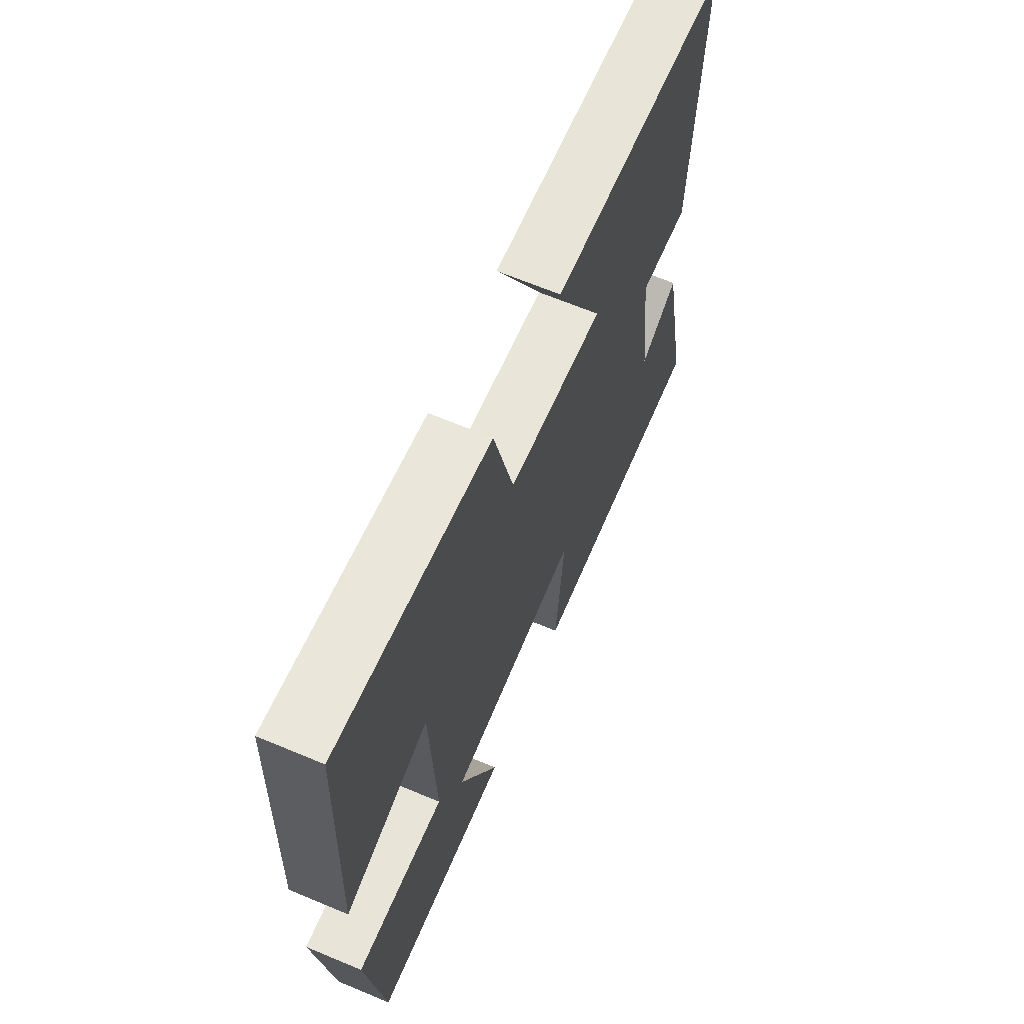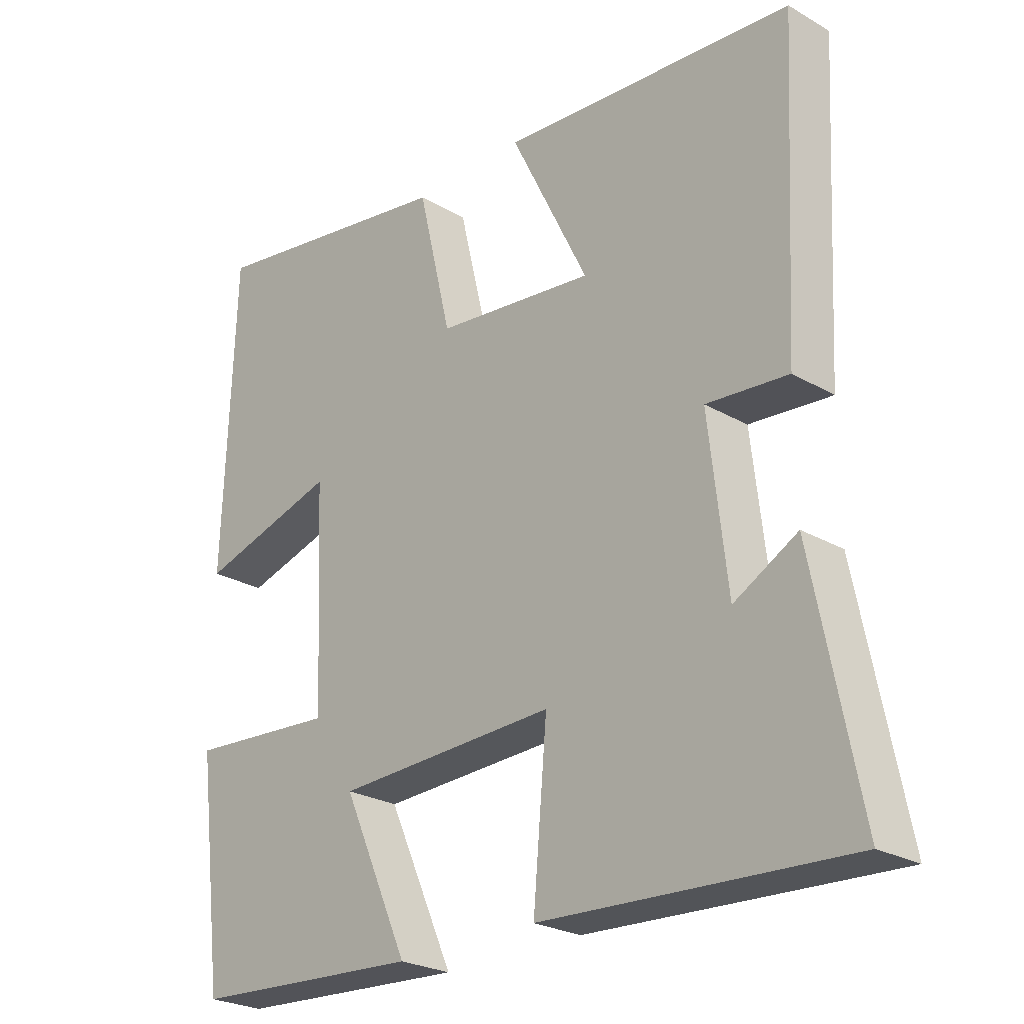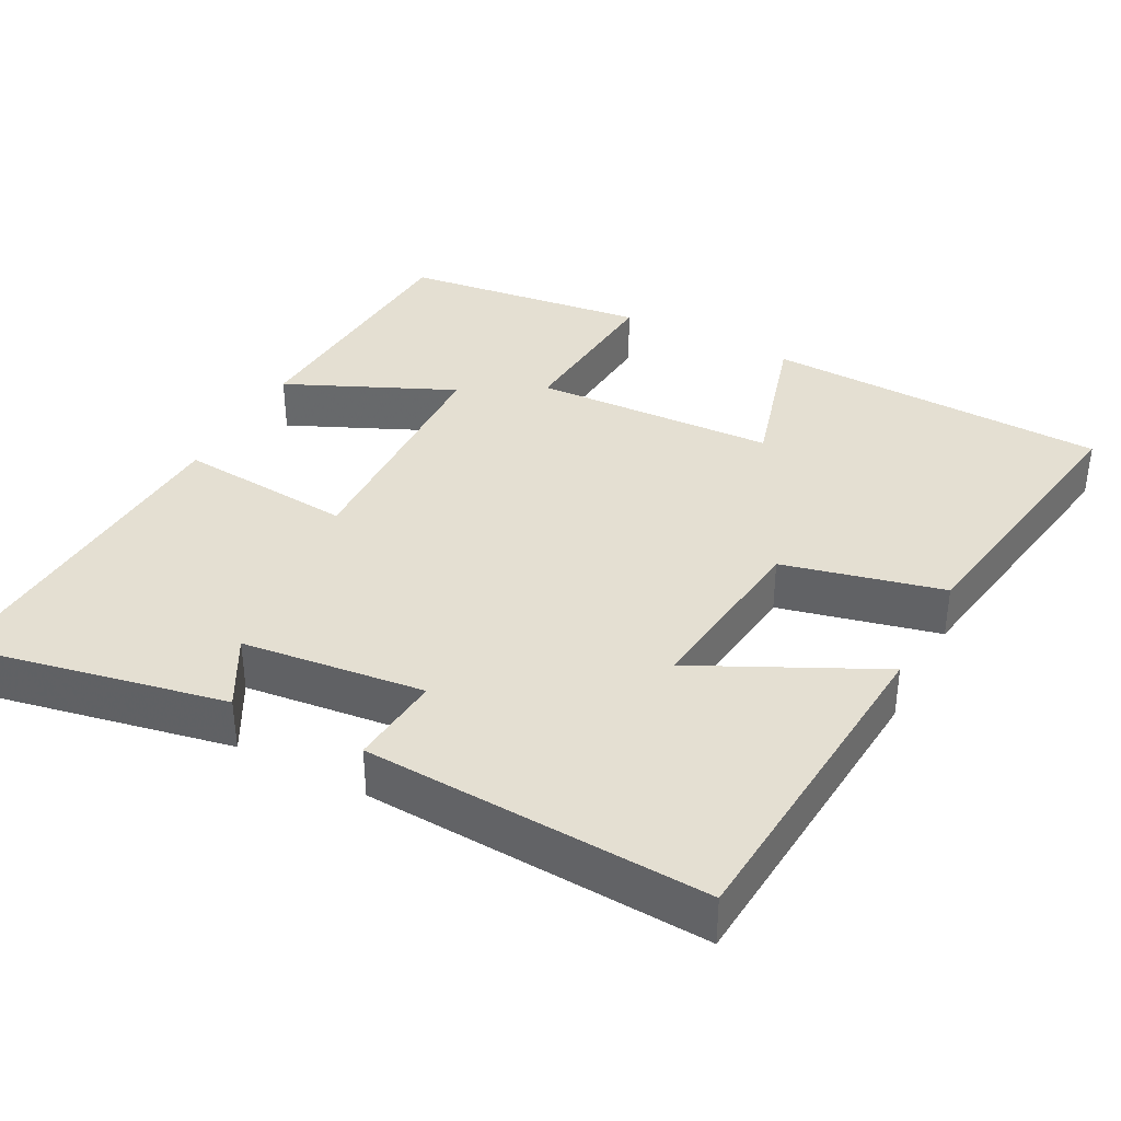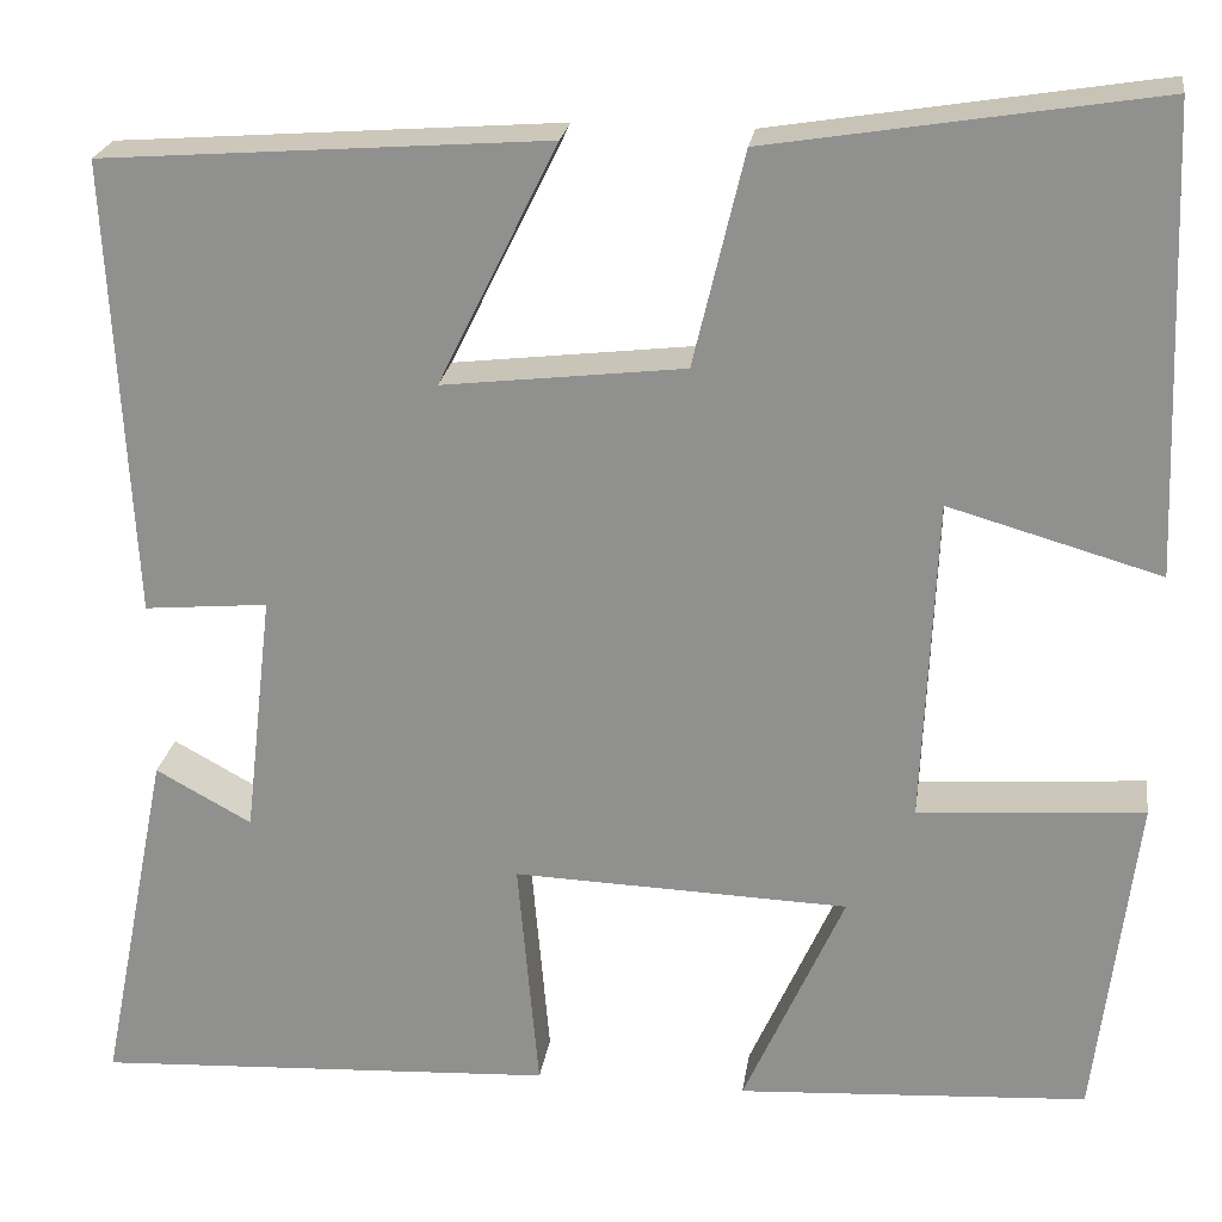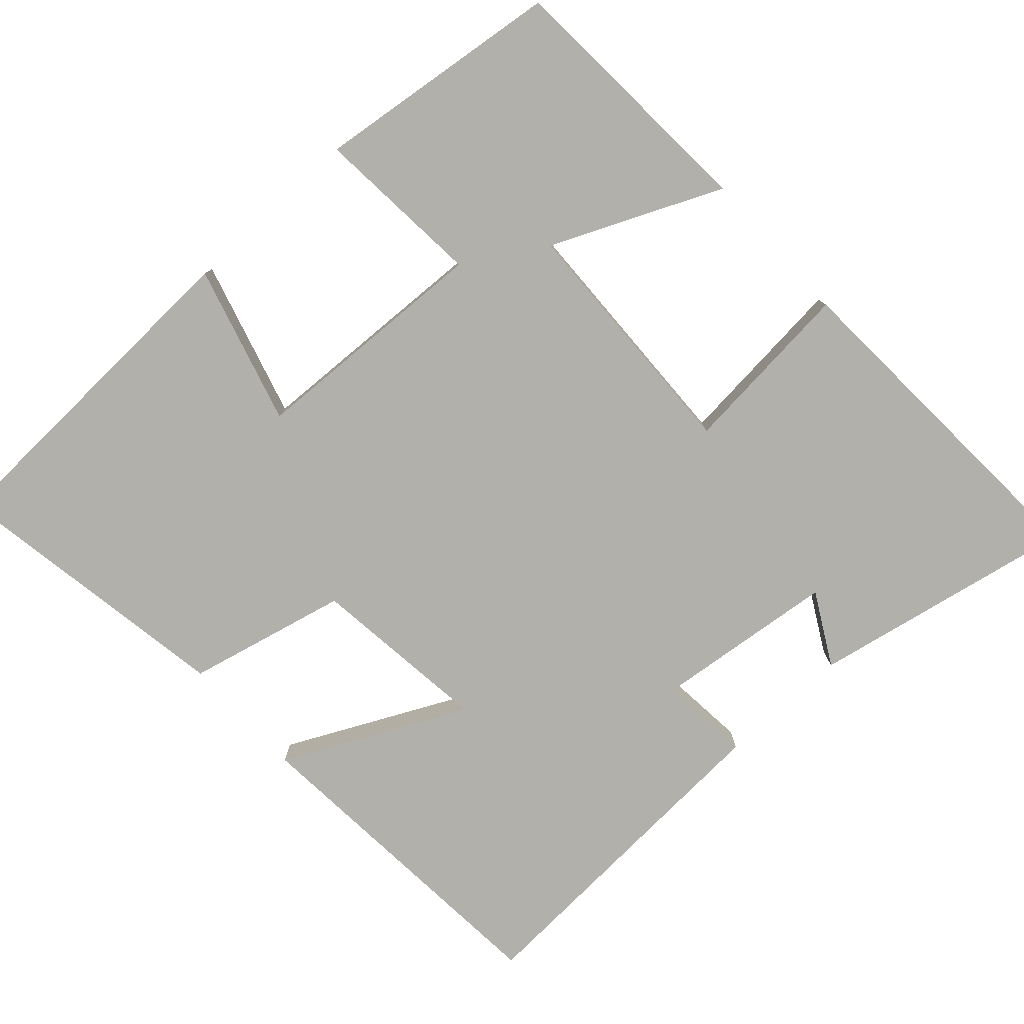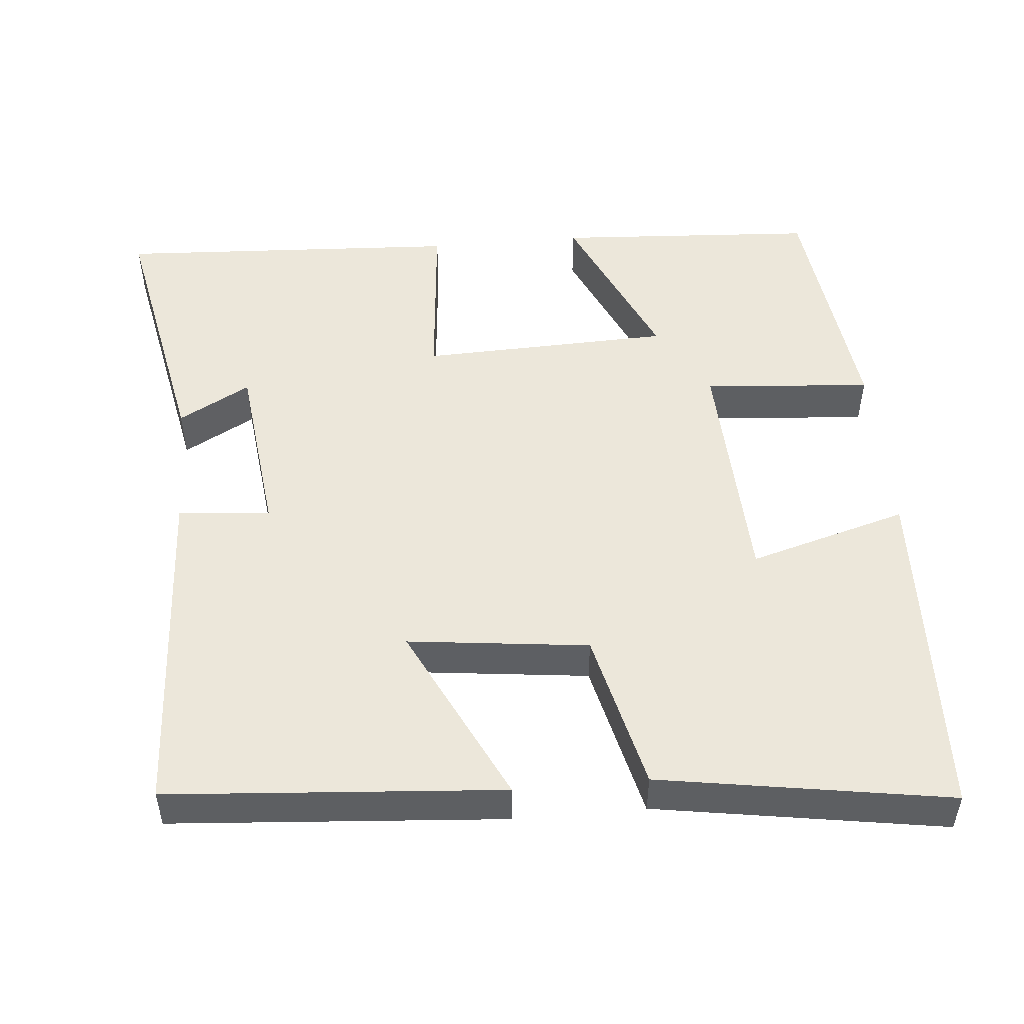
<metadata>
{"format":"obj","ext":"obj","renderer":"f3d","projection":"perspective","resolution":1024,"background":"white","views":[{"elev":66.0,"azim":112.8,"up":"+Z"},{"elev":-25.1,"azim":-133.2,"up":"+Z"},{"elev":37.0,"azim":-62.2,"up":"+Y"},{"elev":22.9,"azim":8.1,"up":"+Z"},{"elev":-78.5,"azim":132.4,"up":"+Y"},{"elev":50.3,"azim":-5.1,"up":"+Y"}]}
</metadata>
<code>
v 0.483 0.07 0.562
v 0.5 0.07 0.1
v 0.288 0.07 0.161
v 0.274 0.07 -0.165
v 0.5 0.07 -0.148
v 0.459 0.07 -0.479
v 0.108 0.07 -0.5
v 0.209 0.07 -0.275
v -0.127 0.07 -0.263
v -0.106 0.07 -0.5
v -0.57 0.07 -0.524
v -0.5 0.07 -0.171
v -0.404 0.07 -0.224
v -0.376 0.07 0.02
v -0.5 0.07 0.009
v -0.524 0.07 0.467
v -0.078 0.07 0.5
v -0.197 0.07 0.258
v 0.045 0.07 0.286
v 0.096 0.07 0.5
v 0.483 0 0.562
v 0.5 0 0.1
v 0.288 0 0.161
v 0.274 0 -0.165
v 0.5 0 -0.148
v 0.459 0 -0.479
v 0.108 0 -0.5
v 0.209 0 -0.275
v -0.127 0 -0.263
v -0.106 0 -0.5
v -0.57 0 -0.524
v -0.5 0 -0.171
v -0.404 0 -0.224
v -0.376 0 0.02
v -0.5 0 0.009
v -0.524 0 0.467
v -0.078 0 0.5
v -0.197 0 0.258
v 0.045 0 0.286
v 0.096 0 0.5
f 19 20 1 2
f 15 16 17 18
f 14 15 18 19
f 13 14 19
f 10 11 12 13
f 9 10 13
f 8 9 13 19
f 5 6 7 8
f 4 5 8
f 3 4 8 19
f 2 3 19
f 22 21 40 39
f 38 37 36 35
f 39 38 35 34
f 39 34 33
f 33 32 31 30
f 33 30 29
f 39 33 29 28
f 28 27 26 25
f 28 25 24
f 39 28 24 23
f 39 23 22
f 1 21 22 2
f 2 22 23 3
f 3 23 24 4
f 4 24 25 5
f 5 25 26 6
f 6 26 27 7
f 7 27 28 8
f 8 28 29 9
f 9 29 30 10
f 10 30 31 11
f 11 31 32 12
f 12 32 33 13
f 13 33 34 14
f 14 34 35 15
f 15 35 36 16
f 16 36 37 17
f 17 37 38 18
f 18 38 39 19
f 19 39 40 20
f 20 40 21 1

</code>
